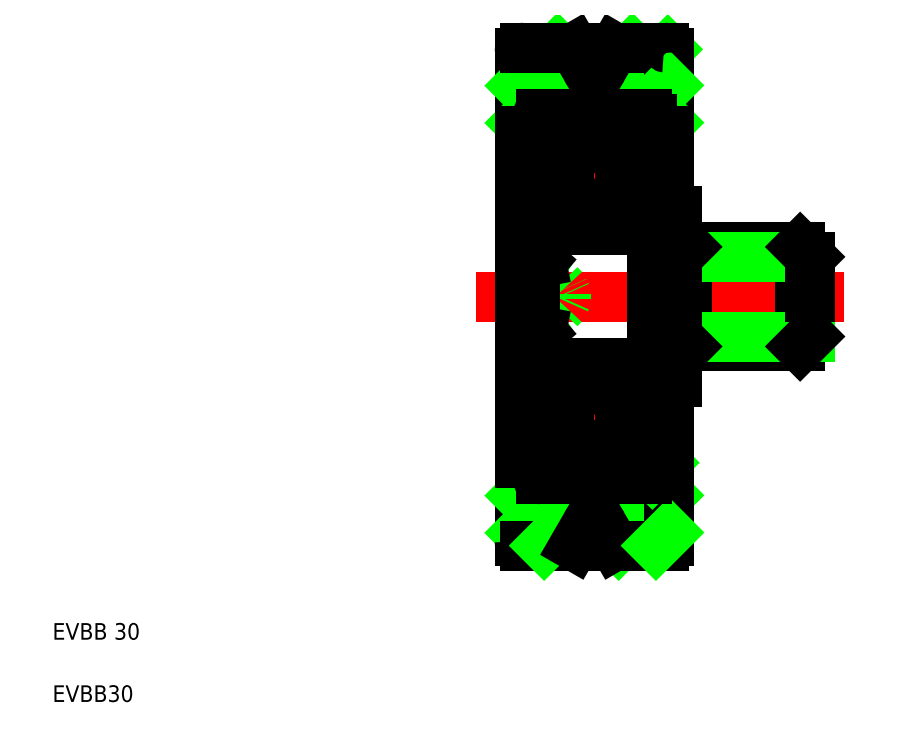
<metadata>
{"format":"dxf","ext":"dxf","renderer":"ezdxf+matplotlib","layout":"modelspace","background":"white","min_lineweight":24,"dpi":150}
</metadata>
<code>
0
SECTION
2
ENTITIES
0
LINE
8
CENTER
10
28.01
20
26.92
30
0
11
50.19
21
26.92
31
0
0
LINE
8
CENTER
10
32.68
20
34.56
30
0
11
37.56
21
34.56
31
0
0
LINE
8
CENTER
10
32.68
20
19.27
30
0
11
37.56
21
19.27
31
0
0
LINE
8
0
10
36.61
20
11.92
30
0
11
39.65
21
14.95
31
0
0
LINE
8
0
10
35.63
20
13.18
30
0
11
38.37
21
15.92
31
0
0
LINE
8
0
10
33.43
20
37.92
30
0
11
37.43
21
41.92
31
0
0
LINE
8
0
10
35.67
20
37.92
30
0
11
39.57
21
41.82
31
0
0
LINE
8
0
10
36.36
20
11.92
30
0
11
39.35
21
11.92
31
0
0
LINE
8
0
10
36.36
20
41.92
30
0
11
39.35
21
41.92
31
0
0
LINE
8
0
10
31.55
20
26.92
30
0
11
31.55
21
24.92
31
0
0
POLYLINE
8
0
66
     1
10
0
20
0
30
0
70
   128
0
VERTEX
8
0
10
31.55
20
25.49
30
0
0
VERTEX
8
0
10
32.14
20
25.67
30
0
0
VERTEX
8
0
10
32.64
20
25.9
30
0
0
VERTEX
8
0
10
33.03
20
26.16
30
0
0
VERTEX
8
0
10
33.3
20
26.45
30
0
0
VERTEX
8
0
10
33.44
20
26.76
30
0
0
VERTEX
8
0
10
33.44
20
27.07
30
0
0
VERTEX
8
0
10
33.3
20
27.38
30
0
0
VERTEX
8
0
10
33.03
20
27.67
30
0
0
VERTEX
8
0
10
32.64
20
27.93
30
0
0
VERTEX
8
0
10
32.14
20
28.16
30
0
0
VERTEX
8
0
10
31.55
20
28.34
30
0
0
SEQEND
8
0
0
LINE
8
0
10
30.65
20
12.22
30
0
11
30.65
21
26.92
31
0
0
TEXT
8
0
10
2.5
20
6.25
30
0
40
1
1
EVBB 30
0
TEXT
8
0
10
2.5
20
2.5
30
0
40
1
1
EVBB30
0
LINE
8
CENTER
10
35.15
20
21.93
30
0
11
35.15
21
16.79
31
0
0
LINE
8
0
10
31.65
20
16.22
30
0
11
31.65
21
24.57
31
0
0
LINE
8
0
10
30.65
20
12.69
30
0
11
33.88
21
15.92
31
0
0
LINE
8
0
10
30.65
20
14.93
30
0
11
31.73
21
16.01
31
0
0
LINE
8
0
10
30.95
20
11.92
30
0
11
33.94
21
11.92
31
0
0
ARC
8
0
10
30.95
20
12.22
30
0
40
0.3
50
180
51
270
0
LINE
8
0
10
32.12
20
11.92
30
0
11
36.12
21
15.92
31
0
0
LINE
8
0
10
34.63
20
13.12
30
0
11
33.94
21
11.92
31
0
0
LINE
8
0
10
35.67
20
13.12
30
0
11
36.36
21
11.92
31
0
0
ARC
8
0
10
35.15
20
12.82
30
0
40
0.6
50
30
51
150
0
LINE
8
0
10
31.65
20
23.92
30
0
11
31.65
21
24.57
31
0
0
LINE
8
0
10
31.65
20
23.92
30
0
11
31.65
21
22.92
31
0
0
LINE
8
0
10
31.96
20
24.84
30
0
11
31.65
21
24.57
31
0
0
LINE
8
0
10
31.55
20
24.92
30
0
11
31.96
21
24.84
31
0
0
LINE
8
CENTER
10
35.15
20
31.9
30
0
11
35.15
21
37.04
31
0
0
LINE
8
0
10
30.65
20
41.62
30
0
11
30.65
21
26.92
31
0
0
LINE
8
0
10
31.65
20
37.62
30
0
11
31.65
21
29.26
31
0
0
LINE
8
0
10
31.65
20
29.92
30
0
11
31.65
21
30.92
31
0
0
LINE
8
0
10
31.55
20
26.92
30
0
11
31.55
21
28.92
31
0
0
LINE
8
0
10
31.65
20
29.92
30
0
11
31.65
21
29.26
31
0
0
LINE
8
0
10
31.55
20
28.92
30
0
11
31.96
21
29
31
0
0
LINE
8
0
10
31.96
20
29
30
0
11
31.65
21
29.26
31
0
0
LINE
8
0
10
30.65
20
39.63
30
0
11
32.94
21
41.92
31
0
0
LINE
8
0
10
30.65
20
37.38
30
0
11
34.39
21
41.13
31
0
0
LINE
8
0
10
30.95
20
41.92
30
0
11
33.94
21
41.92
31
0
0
ARC
8
0
10
30.95
20
41.62
30
0
40
0.3
50
90
51
180
0
LINE
8
0
10
34.63
20
40.72
30
0
11
33.94
21
41.92
31
0
0
ARC
8
0
10
35.15
20
41.02
30
0
40
0.6
50
210
51
330
0
LINE
8
0
10
35.67
20
40.72
30
0
11
36.36
21
41.92
31
0
0
LINE
8
0
10
48.15
20
26.92
30
0
11
48.15
21
24.52
31
0
0
LINE
8
0
10
40.15
20
26.92
30
0
11
40.15
21
24.52
31
0
0
LINE
8
0
10
40.75
20
29.92
30
0
11
40.75
21
23.92
31
0
0
LINE
8
0
10
47.55
20
29.92
30
0
11
47.55
21
23.92
31
0
0
LINE
8
0
10
39.65
20
12.22
30
0
11
39.65
21
21.77
31
0
0
ARC
8
0
10
39.35
20
12.22
30
0
40
0.3
50
270
51
0
0
LINE
8
0
10
38.86
20
11.92
30
0
11
39.65
21
12.71
31
0
0
LINE
8
0
10
38.65
20
16.2
30
0
11
39.37
21
16.92
31
0
0
LINE
8
0
10
40.75
20
23.92
30
0
11
47.55
21
23.92
31
0
0
LINE
8
0
10
40.75
20
23.92
30
0
11
47.55
21
23.92
31
0
0
LINE
8
0
10
40.15
20
24.52
30
0
11
48.15
21
24.52
31
0
0
LINE
8
0
10
40.15
20
21.77
30
0
11
40.15
21
24.52
31
0
0
LINE
8
0
10
38.65
20
21.77
30
0
11
40.15
21
21.77
31
0
0
LINE
8
0
10
40.75
20
23.92
30
0
11
40.15
21
24.52
31
0
0
LINE
8
0
10
47.55
20
23.92
30
0
11
48.15
21
24.52
31
0
0
LINE
8
0
10
39.65
20
41.62
30
0
11
39.65
21
32.07
31
0
0
LINE
8
0
10
40.75
20
29.92
30
0
11
47.55
21
29.92
31
0
0
LINE
8
0
10
40.15
20
29.32
30
0
11
48.15
21
29.32
31
0
0
LINE
8
0
10
40.15
20
32.07
30
0
11
40.15
21
29.32
31
0
0
LINE
8
0
10
40.15
20
26.92
30
0
11
40.15
21
29.32
31
0
0
LINE
8
0
10
40.75
20
29.92
30
0
11
40.15
21
29.32
31
0
0
LINE
8
0
10
38.65
20
32.07
30
0
11
40.15
21
32.07
31
0
0
LINE
8
0
10
48.15
20
26.92
30
0
11
48.15
21
29.32
31
0
0
LINE
8
0
10
47.55
20
29.92
30
0
11
48.15
21
29.32
31
0
0
LINE
8
0
10
37.92
20
37.92
30
0
11
39.65
21
39.65
31
0
0
LINE
8
0
10
39.16
20
36.92
30
0
11
39.65
21
37.4
31
0
0
ARC
8
0
10
39.35
20
41.62
30
0
40
0.3
50
0
51
90
0
LINE
8
0
10
38.31
20
36.57
30
0
11
38.21
21
36.75
31
0
0
LINE
8
0
10
38.55
20
36.57
30
0
11
38.31
21
36.57
31
0
0
ARC
8
0
10
37.95
20
36.6
30
0
40
0.2989
50
30
51
180
0
ARC
8
0
10
37.95
20
36.6
30
0
40
0.1656
50
30
51
180
0
LINE
8
0
10
38.65
20
36.67
30
0
11
38.55
21
36.57
31
0
0
ARC
8
0
10
38.35
20
37.62
30
0
40
0.3
50
0
51
90
0
LINE
8
0
10
38.27
20
36.38
30
0
11
38.15
21
36.32
31
0
0
LINE
8
0
10
38.08
20
36.43
30
0
11
38.2
21
36.5
31
0
0
LINE
8
0
10
38.15
20
36.32
30
0
11
38.08
21
36.43
31
0
0
LINE
8
0
10
37.65
20
35.97
30
0
11
37.55
21
35.87
31
0
0
LINE
8
0
10
37.65
20
35.81
30
0
11
37.91
21
35.54
31
0
0
LINE
8
0
10
37.78
20
35.87
30
0
11
38.05
21
35.6
31
0
0
LINE
8
0
10
38.2
20
36.5
30
0
11
38.09
21
36.68
31
0
0
LINE
8
0
10
37.65
20
36.6
30
0
11
37.65
21
35.81
31
0
0
LINE
8
0
10
37.78
20
36.6
30
0
11
37.78
21
35.87
31
0
0
ARC
8
0
10
38.2
20
36.5
30
0
40
0.1333
50
300
51
30
0
LINE
8
0
10
38.31
20
33.02
30
0
11
38.1
21
32.75
31
0
0
ARC
8
0
10
37.91
20
33.41
30
0
40
0.1333
50
270
51
360
0
LINE
8
0
10
38.55
20
33.02
30
0
11
38.31
21
33.02
31
0
0
LINE
8
0
10
37.71
20
32.83
30
0
11
37.61
21
33.12
31
0
0
LINE
8
0
10
37.61
20
33.12
30
0
11
37.51
21
33.22
31
0
0
LINE
8
0
10
37.71
20
33.28
30
0
11
37.71
21
33.41
31
0
0
LINE
8
0
10
37.71
20
33.41
30
0
11
37.91
21
33.41
31
0
0
LINE
8
0
10
37.91
20
33.28
30
0
11
37.71
21
33.28
31
0
0
ARC
8
0
10
37.93
20
32.9
30
0
40
0.2236
50
196.8
51
320
0
LINE
8
0
10
38.65
20
32.92
30
0
11
38.55
21
33.02
31
0
0
ARC
8
0
10
38.35
20
31.22
30
0
40
0.3
50
270
51
0
0
LINE
8
0
10
37.91
20
33.41
30
0
11
37.91
21
35.54
31
0
0
LINE
8
0
10
38.05
20
35.6
30
0
11
38.05
21
33.41
31
0
0
LINE
8
0
10
38.65
20
37.62
30
0
11
38.65
21
26.92
31
0
0
ARC
8
0
10
38.35
20
22.62
30
0
40
0.3
50
0
51
90
0
LINE
8
0
10
38.65
20
21.57
30
0
11
38.65
21
21.57
31
0
0
LINE
8
0
10
38.55
20
20.82
30
0
11
38.31
21
20.82
31
0
0
ARC
8
0
10
37.91
20
20.42
30
0
40
0.1333
50
5e-05
51
90
0
LINE
8
0
10
38.31
20
20.82
30
0
11
38.1
21
21.08
31
0
0
LINE
8
0
10
37.71
20
20.55
30
0
11
37.71
21
20.42
31
0
0
LINE
8
0
10
37.61
20
20.71
30
0
11
37.51
21
20.62
31
0
0
LINE
8
0
10
37.71
20
21
30
0
11
37.61
21
20.71
31
0
0
LINE
8
0
10
37.91
20
20.55
30
0
11
37.71
21
20.55
31
0
0
LINE
8
0
10
37.71
20
20.42
30
0
11
37.91
21
20.42
31
0
0
ARC
8
0
10
37.93
20
20.93
30
0
40
0.2236
50
40
51
163.2
0
LINE
8
0
10
38.65
20
20.92
30
0
11
38.55
21
20.82
31
0
0
LINE
8
0
10
38.65
20
18.89
30
0
11
38.65
21
18.89
31
0
0
LINE
8
0
10
38.05
20
18.23
30
0
11
38.05
21
20.42
31
0
0
LINE
8
0
10
37.91
20
20.42
30
0
11
37.91
21
18.29
31
0
0
ARC
8
0
10
38.2
20
17.33
30
0
40
0.1333
50
330
51
60
0
LINE
8
0
10
38.55
20
17.27
30
0
11
38.31
21
17.27
31
0
0
LINE
8
0
10
38.31
20
17.27
30
0
11
38.21
21
17.08
31
0
0
LINE
8
0
10
38.15
20
17.51
30
0
11
38.08
21
17.4
31
0
0
LINE
8
0
10
38.08
20
17.4
30
0
11
38.2
21
17.33
31
0
0
LINE
8
0
10
38.2
20
17.33
30
0
11
38.09
21
17.15
31
0
0
LINE
8
0
10
38.27
20
17.45
30
0
11
38.15
21
17.51
31
0
0
LINE
8
0
10
37.78
20
17.23
30
0
11
37.78
21
17.97
31
0
0
LINE
8
0
10
37.65
20
17.23
30
0
11
37.65
21
18.02
31
0
0
LINE
8
0
10
37.65
20
17.87
30
0
11
37.55
21
17.97
31
0
0
ARC
8
0
10
37.95
20
17.23
30
0
40
0.1656
50
180
51
330
0
ARC
8
0
10
37.95
20
17.23
30
0
40
0.2989
50
180
51
330
0
LINE
8
0
10
38.65
20
17.17
30
0
11
38.55
21
17.27
31
0
0
ARC
8
0
10
38.35
20
16.22
30
0
40
0.3
50
270
51
0
0
LINE
8
0
10
37.78
20
17.97
30
0
11
38.05
21
18.23
31
0
0
LINE
8
0
10
37.65
20
18.02
30
0
11
37.91
21
18.29
31
0
0
LINE
8
0
10
38.65
20
16.22
30
0
11
38.65
21
26.92
31
0
0
ARC
8
0
10
31.95
20
37.62
30
0
40
0.3
50
90
51
180
0
ARC
8
0
10
32.35
20
36.6
30
0
40
0.1656
50
0
51
150
0
ARC
8
0
10
32.35
20
36.6
30
0
40
0.2989
50
0
51
150
0
LINE
8
0
10
31.75
20
36.57
30
0
11
31.98
21
36.57
31
0
0
LINE
8
0
10
31.65
20
36.67
30
0
11
31.75
21
36.57
31
0
0
LINE
8
0
10
31.98
20
36.57
30
0
11
32.09
21
36.75
31
0
0
LINE
8
0
10
32.51
20
35.87
30
0
11
32.25
21
35.6
31
0
0
LINE
8
0
10
32.65
20
35.81
30
0
11
32.38
21
35.54
31
0
0
LINE
8
0
10
32.15
20
36.32
30
0
11
32.21
21
36.43
31
0
0
LINE
8
0
10
32.21
20
36.43
30
0
11
32.1
21
36.5
31
0
0
LINE
8
0
10
32.65
20
35.97
30
0
11
32.75
21
35.87
31
0
0
LINE
8
0
10
32.03
20
36.38
30
0
11
32.15
21
36.32
31
0
0
LINE
8
0
10
32.75
20
35.87
30
0
11
33.67
21
35.87
31
0
0
ARC
8
0
10
32.1
20
36.5
30
0
40
0.1333
50
150
51
240
0
LINE
8
0
10
32.51
20
36.6
30
0
11
32.51
21
35.87
31
0
0
LINE
8
0
10
32.65
20
36.6
30
0
11
32.65
21
35.81
31
0
0
LINE
8
0
10
32.1
20
36.5
30
0
11
32.21
21
36.68
31
0
0
LINE
8
0
10
32.79
20
33.22
30
0
11
33.63
21
33.22
31
0
0
LINE
8
0
10
32.58
20
32.83
30
0
11
32.69
21
33.12
31
0
0
LINE
8
0
10
32.38
20
33.28
30
0
11
32.58
21
33.28
31
0
0
LINE
8
0
10
32.58
20
33.28
30
0
11
32.58
21
33.41
31
0
0
LINE
8
0
10
32.58
20
33.41
30
0
11
32.38
21
33.41
31
0
0
ARC
8
0
10
32.38
20
33.41
30
0
40
0.1333
50
180
51
270
0
ARC
8
0
10
32.37
20
32.9
30
0
40
0.2236
50
220
51
343.2
0
LINE
8
0
10
31.65
20
32.92
30
0
11
31.75
21
33.02
31
0
0
LINE
8
0
10
31.75
20
33.02
30
0
11
31.98
21
33.02
31
0
0
LINE
8
0
10
31.98
20
33.02
30
0
11
32.2
21
32.75
31
0
0
LINE
8
0
10
32.69
20
33.12
30
0
11
32.79
21
33.22
31
0
0
ARC
8
0
10
31.95
20
31.22
30
0
40
0.3
50
180
51
270
0
LINE
8
0
10
32.25
20
35.6
30
0
11
32.25
21
33.41
31
0
0
LINE
8
0
10
32.38
20
33.41
30
0
11
32.38
21
35.54
31
0
0
ARC
8
0
10
31.95
20
22.62
30
0
40
0.3
50
90
51
180
0
LINE
8
0
10
32.79
20
20.62
30
0
11
33.63
21
20.62
31
0
0
ARC
8
0
10
32.38
20
20.42
30
0
40
0.1333
50
90
51
180
0
LINE
8
0
10
32.58
20
20.42
30
0
11
32.38
21
20.42
31
0
0
LINE
8
0
10
32.58
20
20.55
30
0
11
32.58
21
20.42
31
0
0
LINE
8
0
10
32.38
20
20.55
30
0
11
32.58
21
20.55
31
0
0
LINE
8
0
10
32.58
20
21
30
0
11
32.69
21
20.71
31
0
0
LINE
8
0
10
31.75
20
20.82
30
0
11
31.98
21
20.82
31
0
0
LINE
8
0
10
31.65
20
20.92
30
0
11
31.75
21
20.82
31
0
0
LINE
8
0
10
31.98
20
20.82
30
0
11
32.2
21
21.08
31
0
0
ARC
8
0
10
32.37
20
20.93
30
0
40
0.2236
50
16.85
51
140
0
LINE
8
0
10
32.69
20
20.71
30
0
11
32.79
21
20.62
31
0
0
LINE
8
0
10
32.38
20
20.42
30
0
11
32.38
21
18.29
31
0
0
LINE
8
0
10
32.25
20
18.23
30
0
11
32.25
21
20.42
31
0
0
ARC
8
0
10
32.35
20
17.23
30
0
40
0.1656
50
210
51
0
0
LINE
8
0
10
32.65
20
17.87
30
0
11
32.75
21
17.97
31
0
0
LINE
8
0
10
32.1
20
17.33
30
0
11
32.21
21
17.15
31
0
0
LINE
8
0
10
32.21
20
17.4
30
0
11
32.1
21
17.33
31
0
0
LINE
8
0
10
32.15
20
17.51
30
0
11
32.21
21
17.4
31
0
0
LINE
8
0
10
32.65
20
17.23
30
0
11
32.65
21
18.02
31
0
0
LINE
8
0
10
32.51
20
17.23
30
0
11
32.51
21
17.97
31
0
0
LINE
8
0
10
31.65
20
17.17
30
0
11
31.75
21
17.27
31
0
0
LINE
8
0
10
31.75
20
17.27
30
0
11
31.98
21
17.27
31
0
0
ARC
8
0
10
32.1
20
17.33
30
0
40
0.1333
50
120
51
210
0
LINE
8
0
10
32.03
20
17.45
30
0
11
32.15
21
17.51
31
0
0
LINE
8
0
10
31.98
20
17.27
30
0
11
32.09
21
17.08
31
0
0
ARC
8
0
10
32.35
20
17.23
30
0
40
0.2989
50
210
51
0
0
LINE
8
0
10
32.75
20
17.97
30
0
11
33.67
21
17.97
31
0
0
ARC
8
0
10
31.95
20
16.22
30
0
40
0.3
50
180
51
270
0
LINE
8
0
10
32.65
20
18.02
30
0
11
32.38
21
18.29
31
0
0
LINE
8
0
10
32.51
20
17.97
30
0
11
32.25
21
18.23
31
0
0
CIRCLE
8
0
10
35.15
20
34.52
30
0
40
2
0
LINE
8
0
10
37.51
20
33.22
30
0
11
36.67
21
33.22
31
0
0
LINE
8
0
10
37.55
20
35.87
30
0
11
36.62
21
35.87
31
0
0
LINE
8
0
10
31.95
20
37.92
30
0
11
38.35
21
37.92
31
0
0
LINE
8
0
10
38.35
20
30.92
30
0
11
31.95
21
30.92
31
0
0
CIRCLE
8
0
10
35.15
20
19.32
30
0
40
2
0
LINE
8
0
10
38.35
20
22.92
30
0
11
31.95
21
22.92
31
0
0
LINE
8
0
10
31.95
20
15.92
30
0
11
38.35
21
15.92
31
0
0
LINE
8
0
10
37.55
20
17.97
30
0
11
36.62
21
17.97
31
0
0
LINE
8
0
10
37.51
20
20.62
30
0
11
36.67
21
20.62
31
0
0
LINE
8
0
10
38.65
20
32.07
30
0
11
38.65
21
21.77
31
0
0
LINE
8
0
10
39.65
20
36.92
30
0
11
38.65
21
36.92
31
0
0
LINE
8
0
10
30.65
20
36.92
30
0
11
31.65
21
36.92
31
0
0
LINE
8
0
10
39.65
20
16.92
30
0
11
38.65
21
16.92
31
0
0
LINE
8
0
10
30.65
20
16.92
30
0
11
31.65
21
16.92
31
0
0
ENDSEC
0
EOF

</code>
